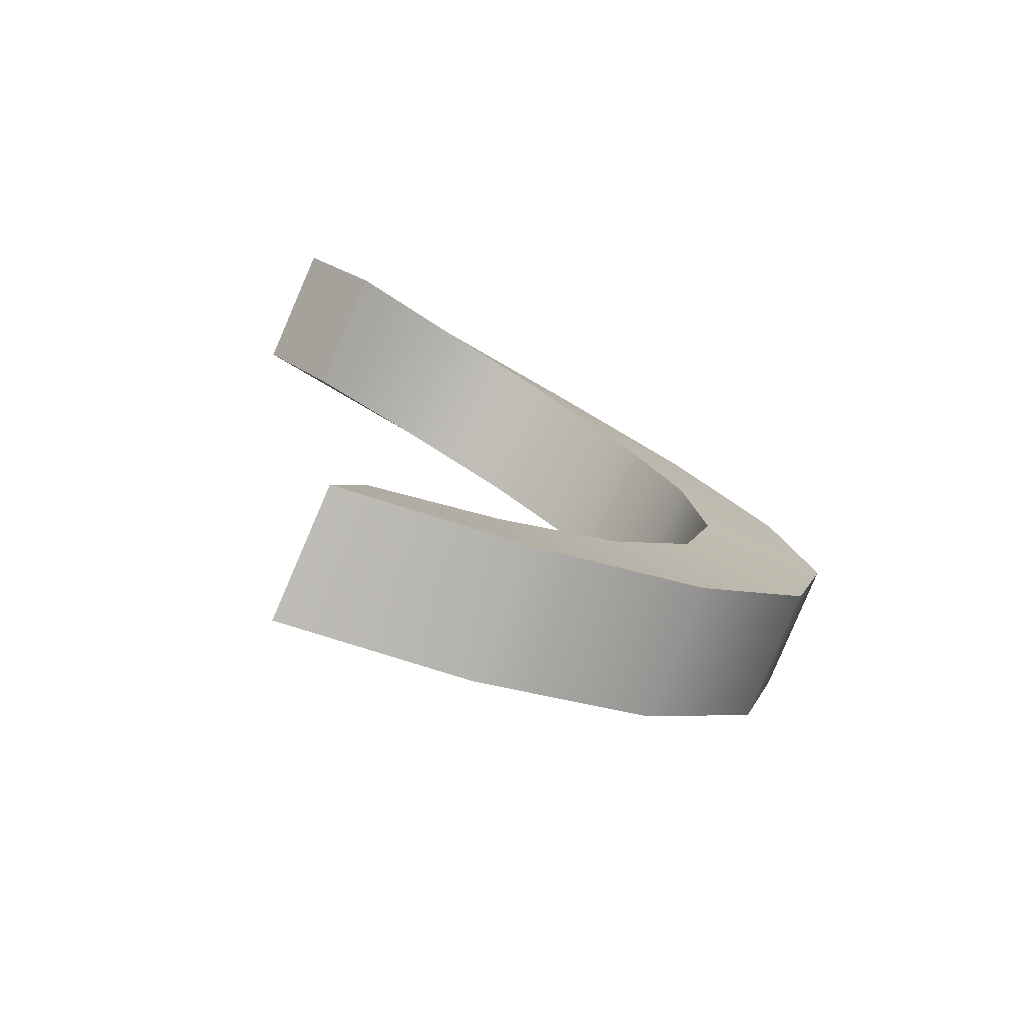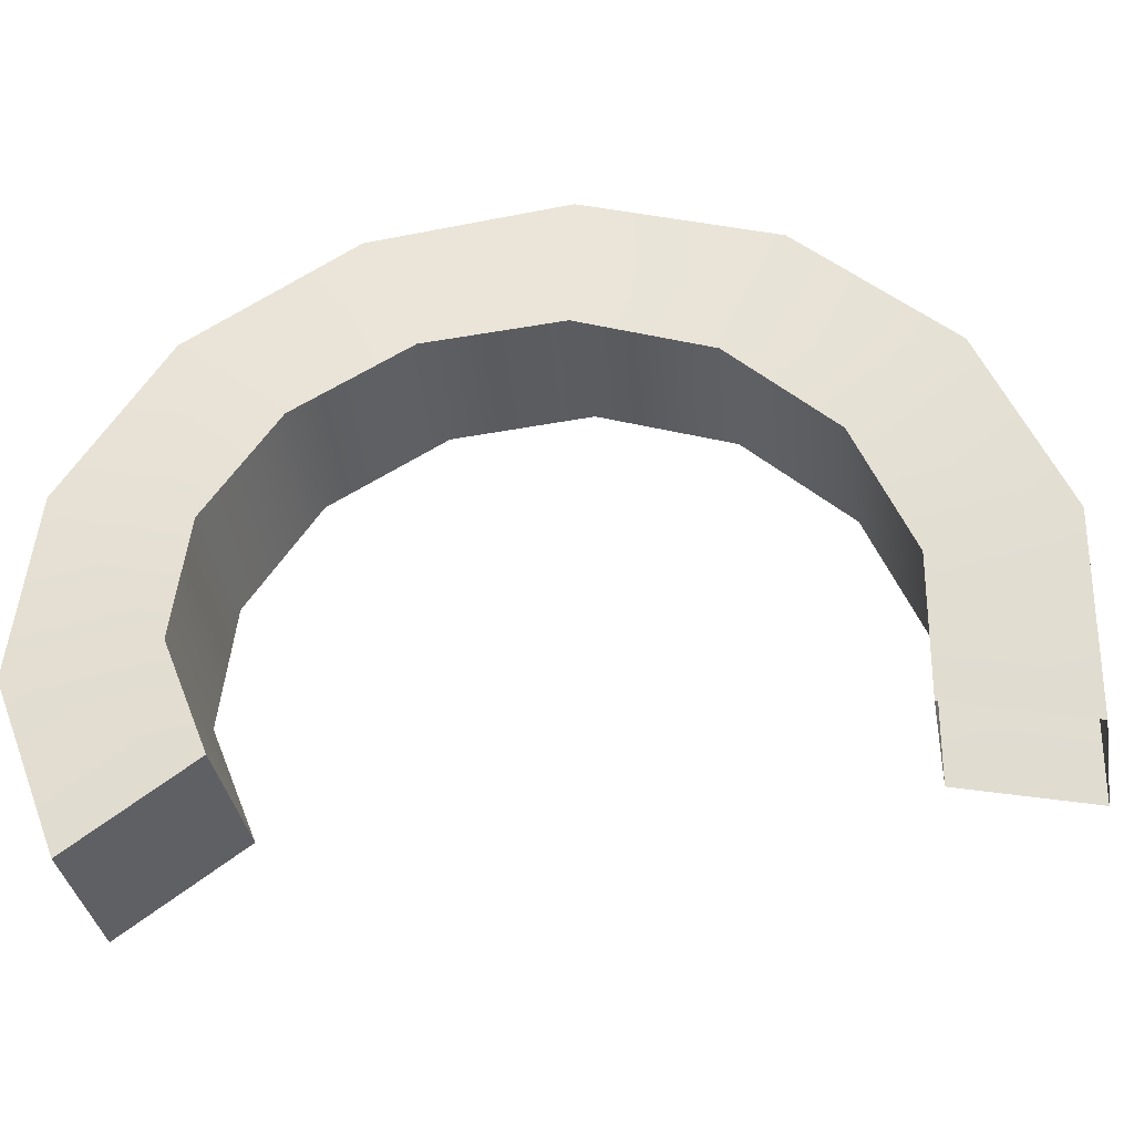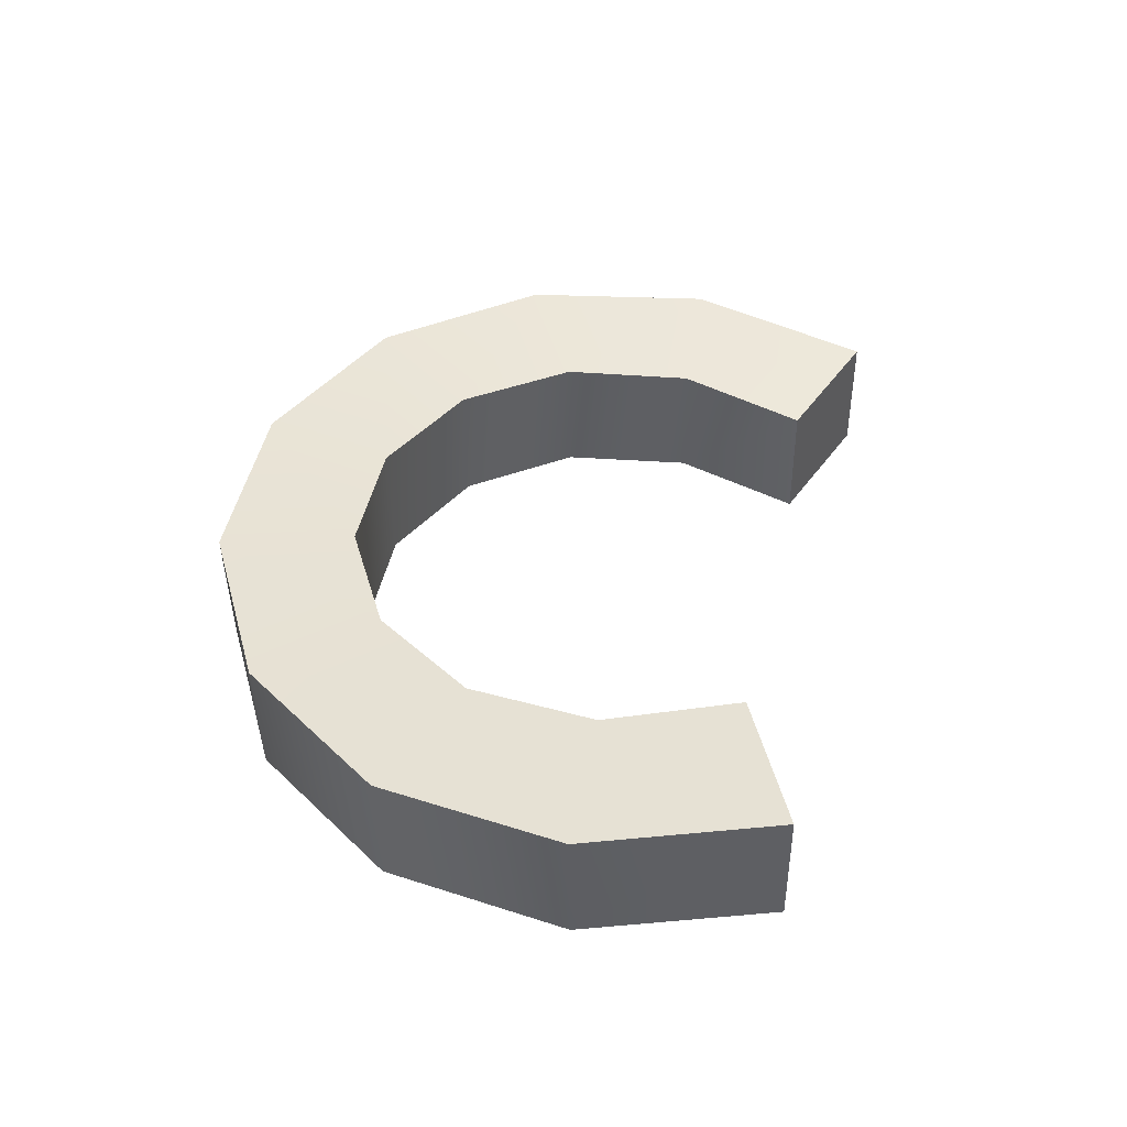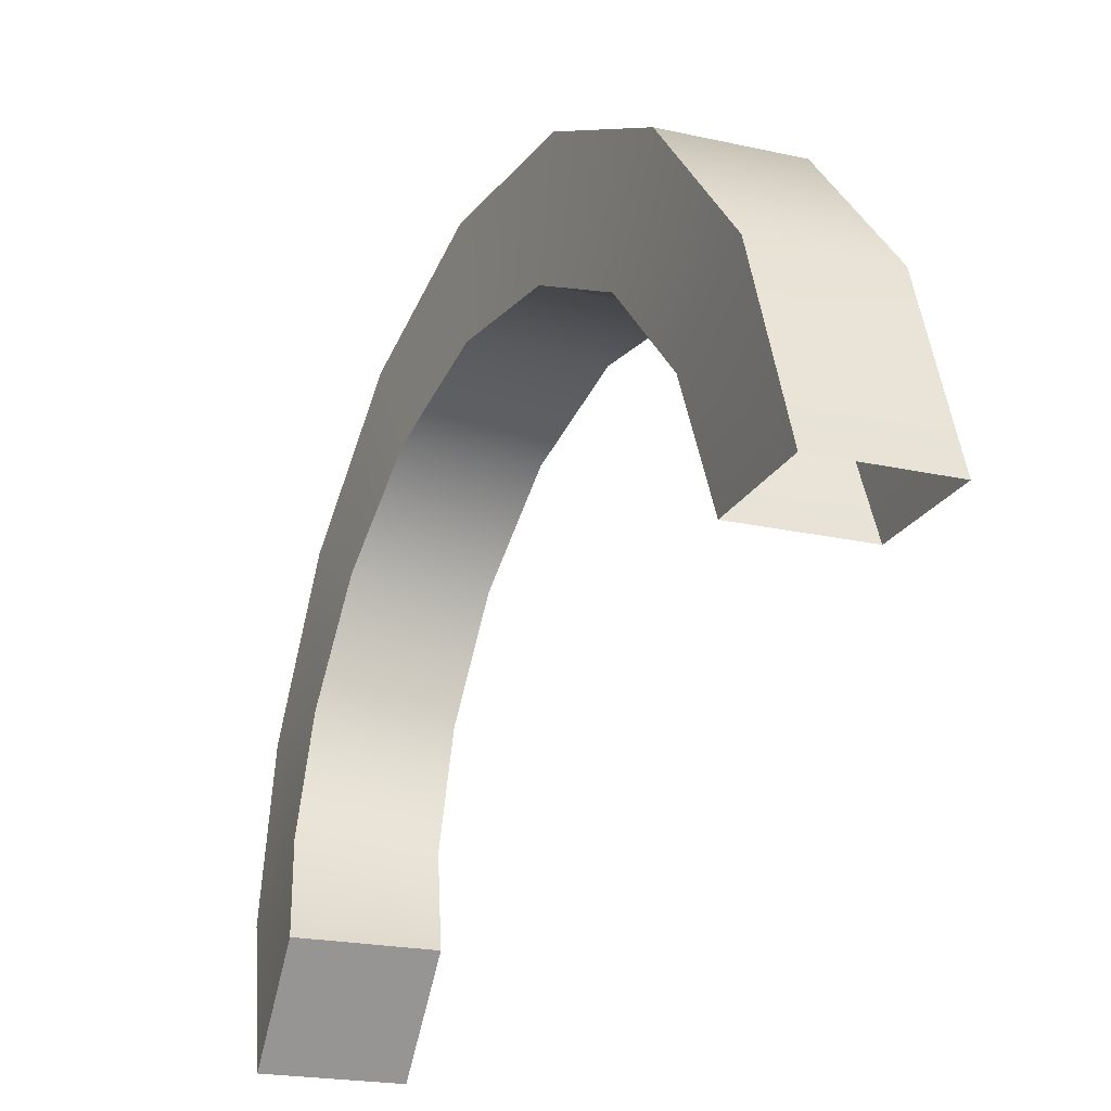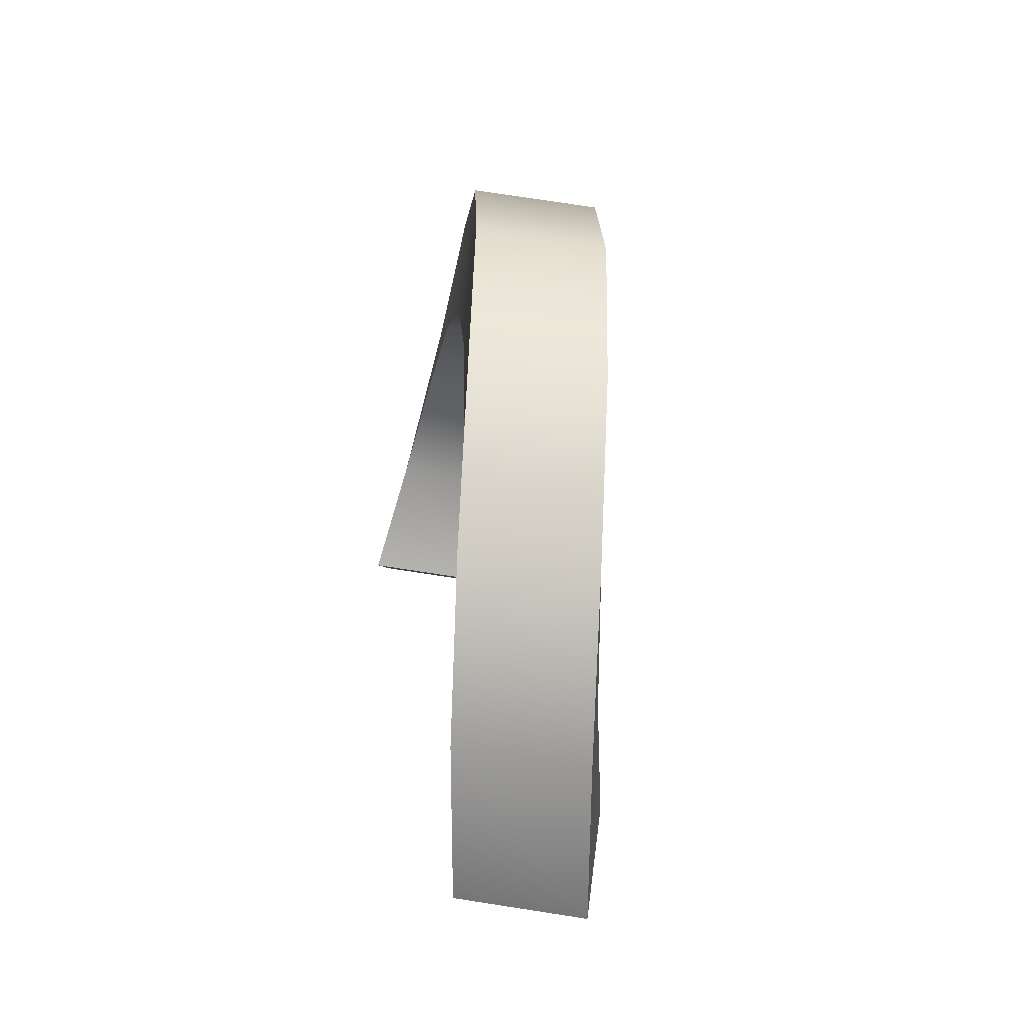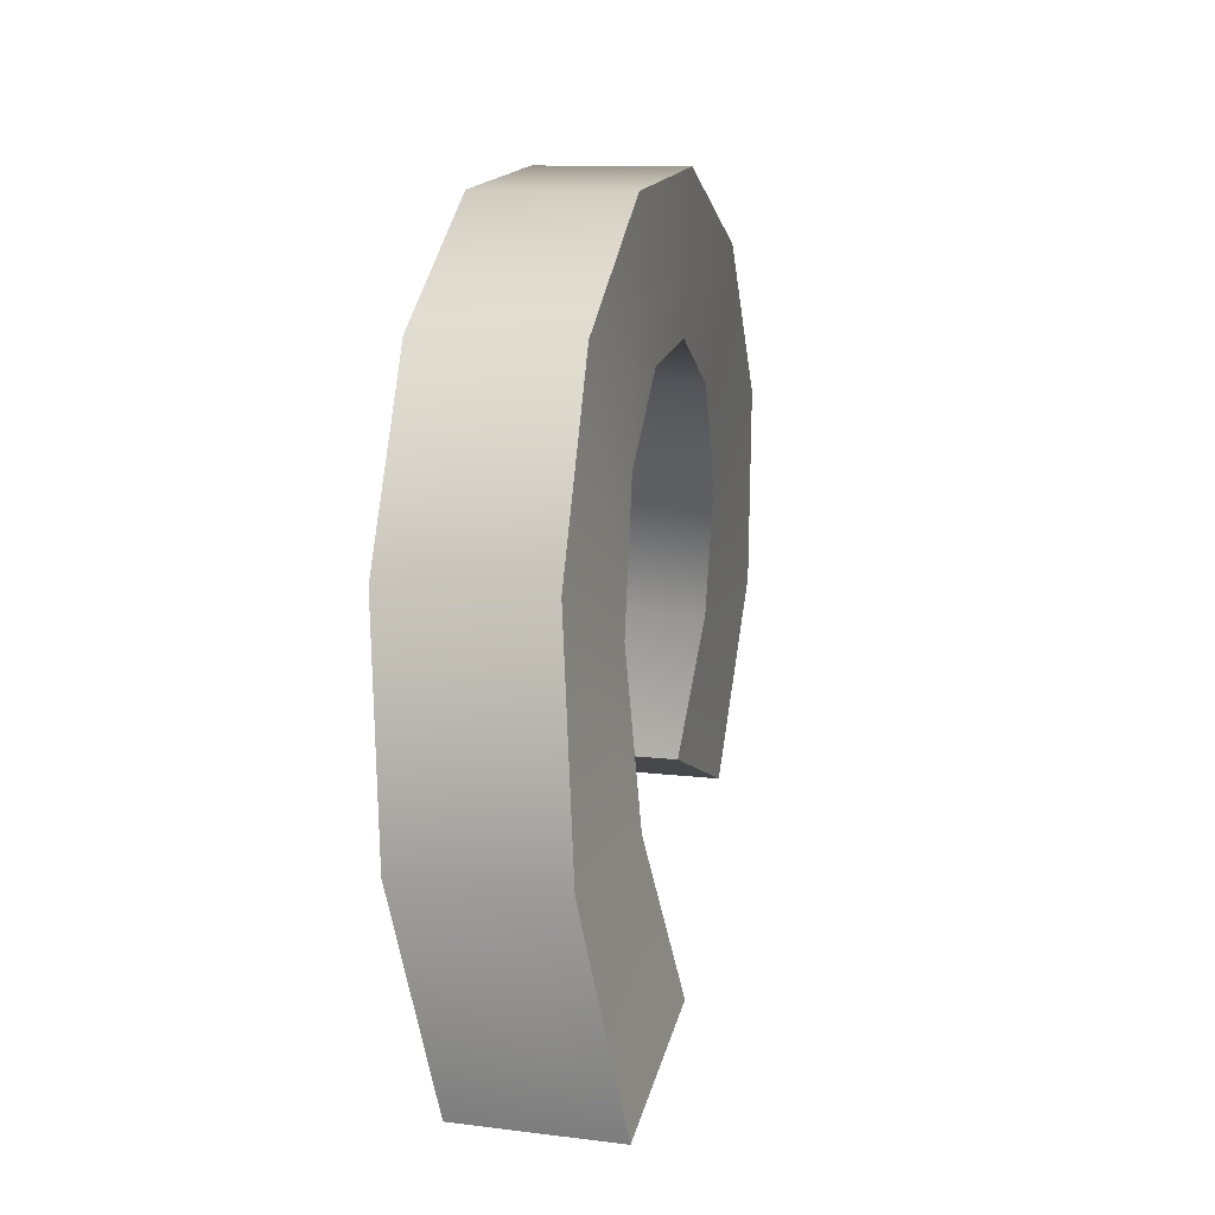
<metadata>
{"format":"obj","ext":"obj","renderer":"f3d","projection":"perspective","resolution":1024,"background":"white","views":[{"elev":-78.4,"azim":61.7,"up":"+Z"},{"elev":-40.2,"azim":94.1,"up":"+Y"},{"elev":-47.7,"azim":-94.1,"up":"+Z"},{"elev":-36.5,"azim":153.9,"up":"+Y"},{"elev":-58.3,"azim":168.8,"up":"+Z"},{"elev":24.7,"azim":-167.4,"up":"+Y"}]}
</metadata>
<code>
g default
v -0.2145 -0.0147 -0.1151
v -0.2349 0.04893 0.1306
v 0.01733 0.02731 0.1571
v 0.03775 -0.03632 -0.0885
v -0.1456 0.3398 -0.1194
v -0.1759 0.292 0.1288
v 0.07638 0.2704 0.1554
v 0.1066 0.3181 -0.09281
v -0.09549 0.6646 0.03018
v -0.1297 0.5146 0.233
v 0.1225 0.493 0.2596
v 0.1567 0.643 0.05675
v -0.06659 0.8965 0.3055
v -0.09818 0.6733 0.4238
v 0.1541 0.6517 0.4504
v 0.1857 0.8748 0.3321
v -0.05726 0.99 0.6542
v -0.08013 0.7367 0.6651
v 0.1721 0.7151 0.6917
v 0.195 0.9684 0.6807
v -0.06211 0.9265 1.01
v -0.07183 0.692 0.9111
v 0.1804 0.6704 0.9376
v 0.1901 0.9049 1.036
v -0.07299 0.7176 1.304
v -0.06769 0.5471 1.115
v 0.1846 0.5255 1.142
v 0.1792 0.696 1.331
v -0.08058 0.403 1.481
v -0.06128 0.3296 1.238
v 0.191 0.3079 1.265
v 0.1717 0.3814 1.508
v -0.07621 0.04292 1.508
v -0.04664 0.08062 1.258
v 0.2056 0.059 1.284
v 0.176 0.0213 1.534
v -0.0535 -0.2938 1.379
v -0.01937 -0.1522 1.17
v 0.2329 -0.1738 1.197
v 0.1987 -0.3154 1.406
g FoodRUpperCaninesOverbite
f 5 1 2 6
f 6 2 3 7
f 7 3 4 8
f 8 4 1 5
f 9 5 6 10
f 10 6 7 11
f 11 7 8 12
f 12 8 5 9
f 13 9 10 14
f 14 10 11 15
f 15 11 12 16
f 16 12 9 13
f 17 13 14 18
f 18 14 15 19
f 19 15 16 20
f 20 16 13 17
f 21 17 18 22
f 22 18 19 23
f 23 19 20 24
f 24 20 17 21
f 25 21 22 26
f 26 22 23 27
f 27 23 24 28
f 28 24 21 25
f 29 25 26 30
f 30 26 27 31
f 31 27 28 32
f 32 28 25 29
f 33 29 30 34
f 34 30 31 35
f 35 31 32 36
f 36 32 29 33
f 37 33 34 38
f 38 34 35 39
f 39 35 36 40
f 40 36 33 37
f 37 38 39 40

</code>
